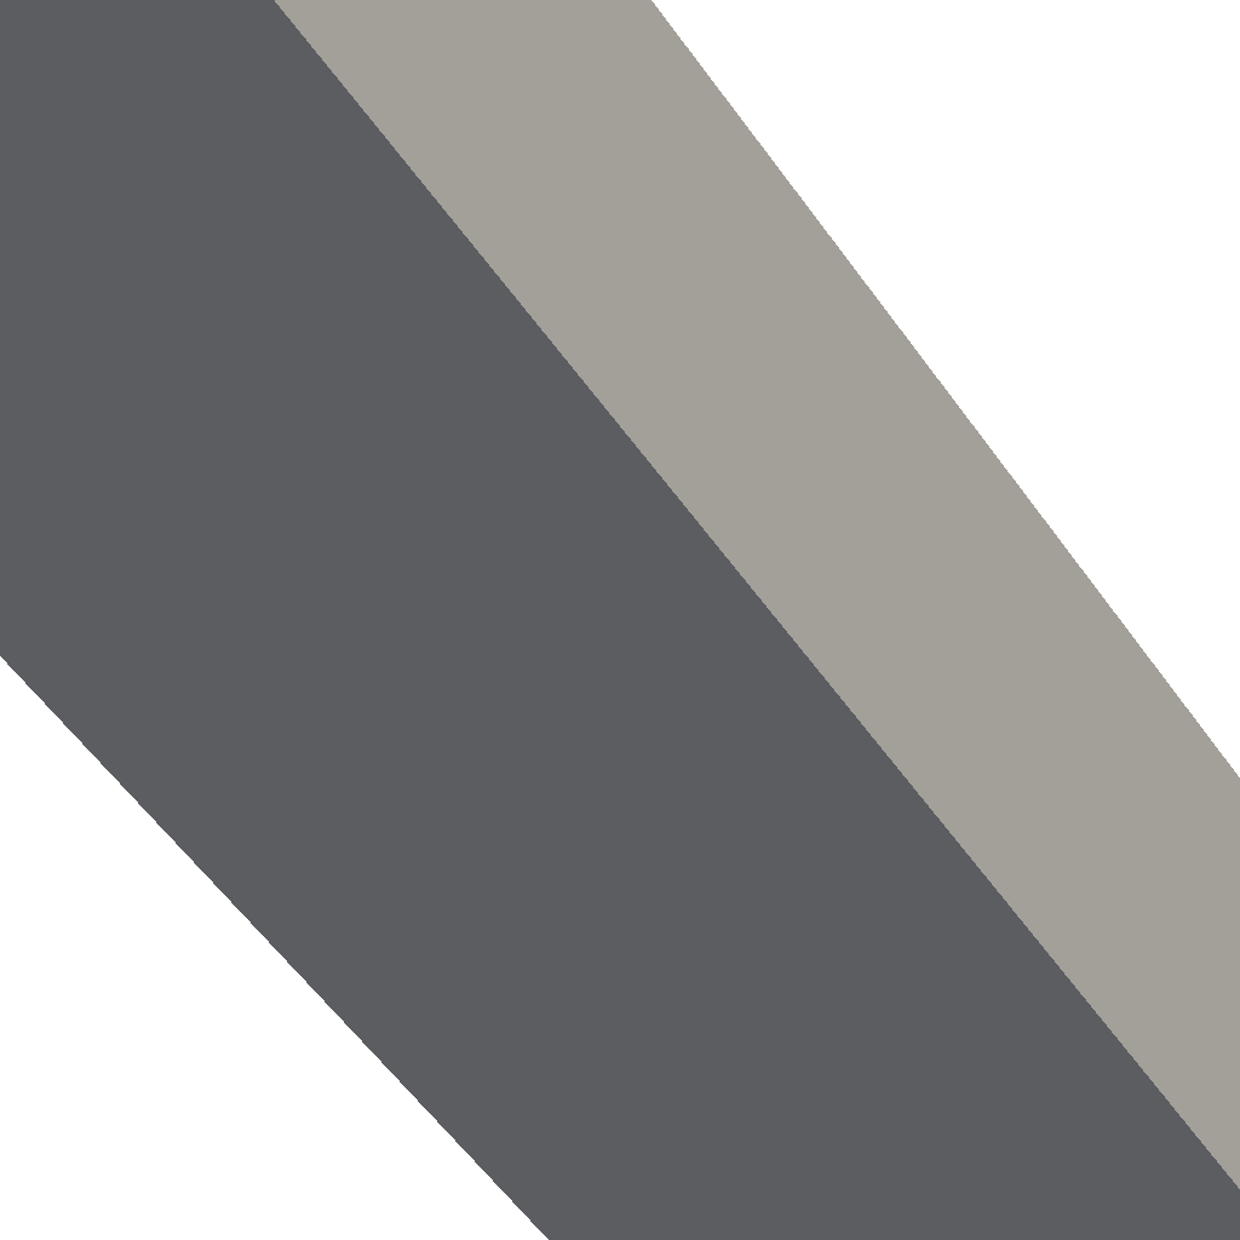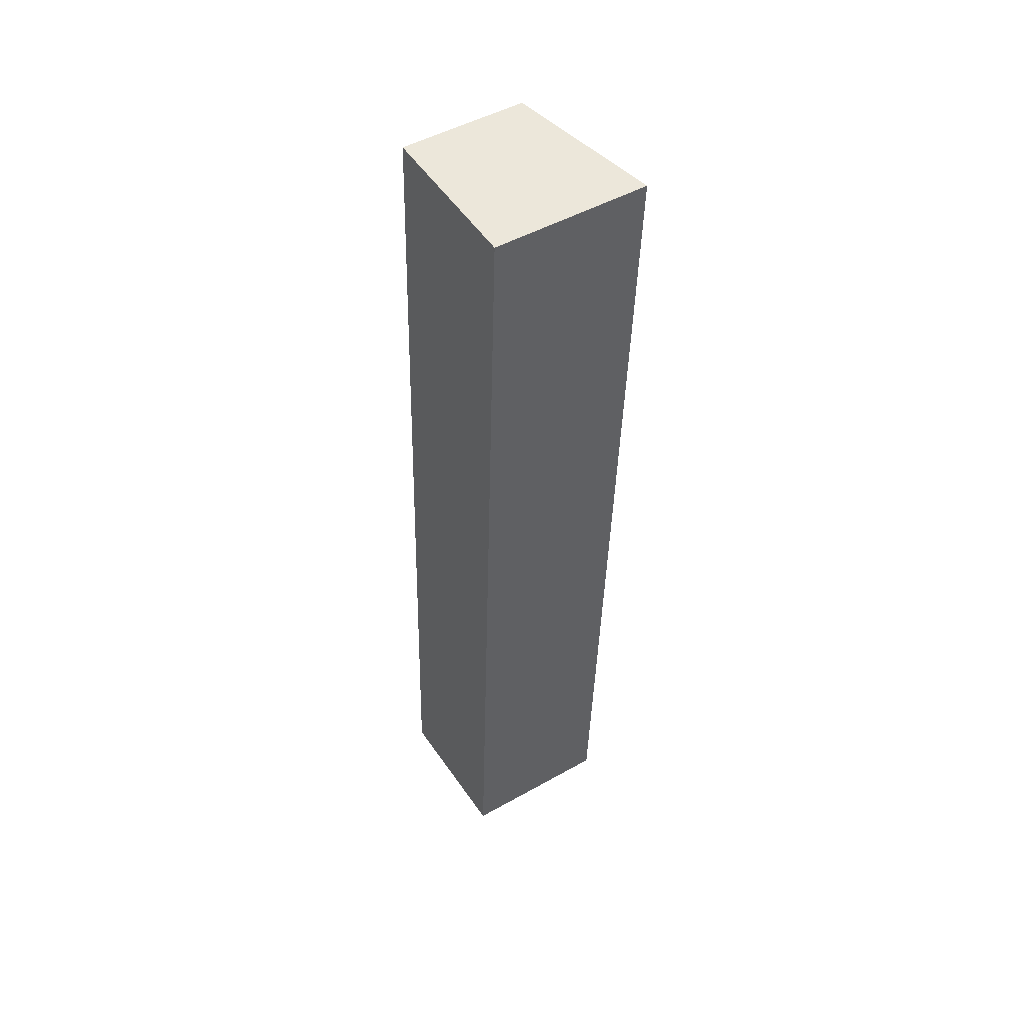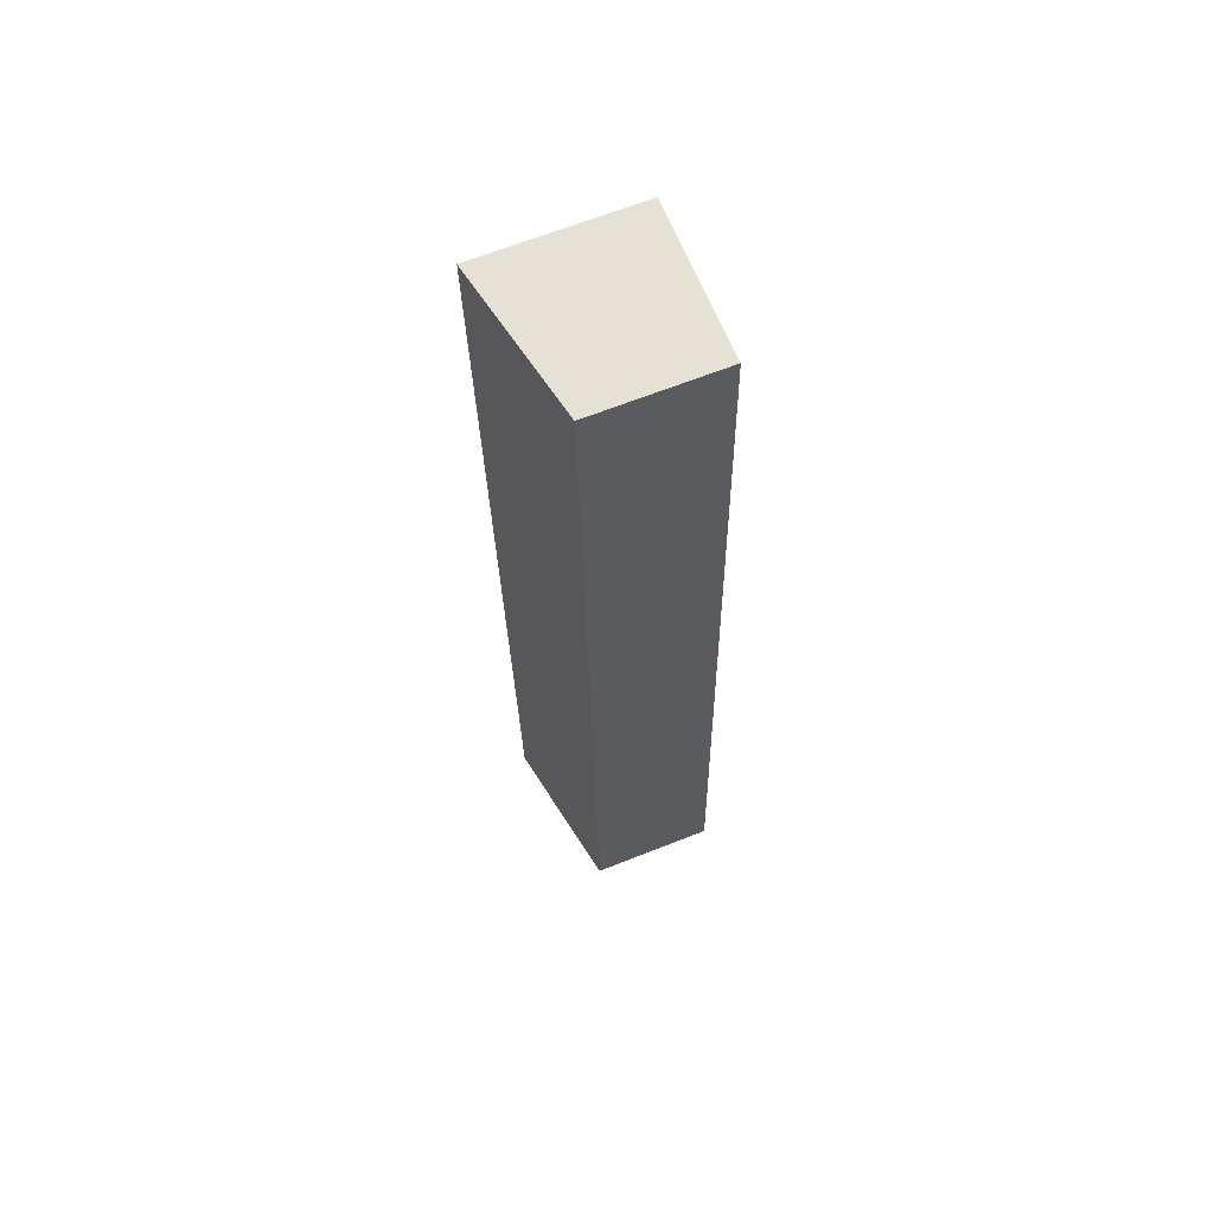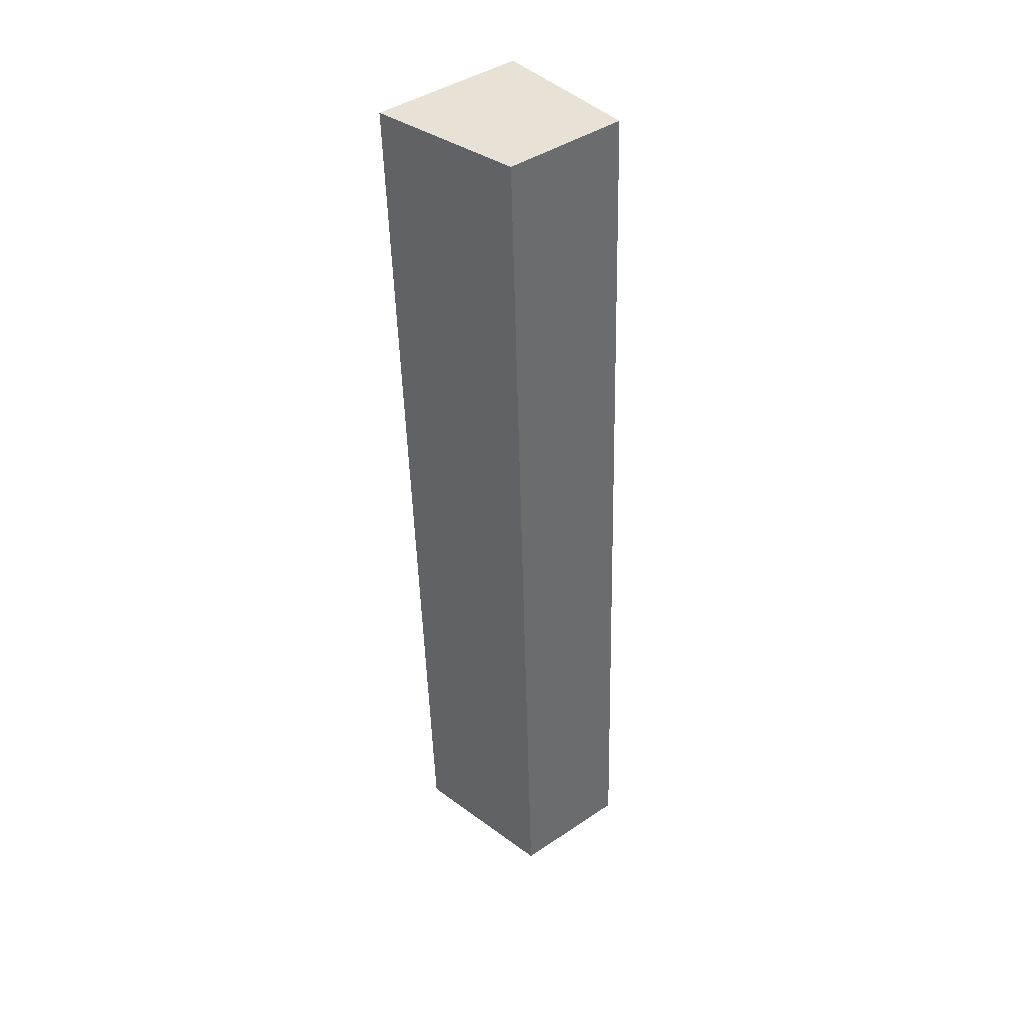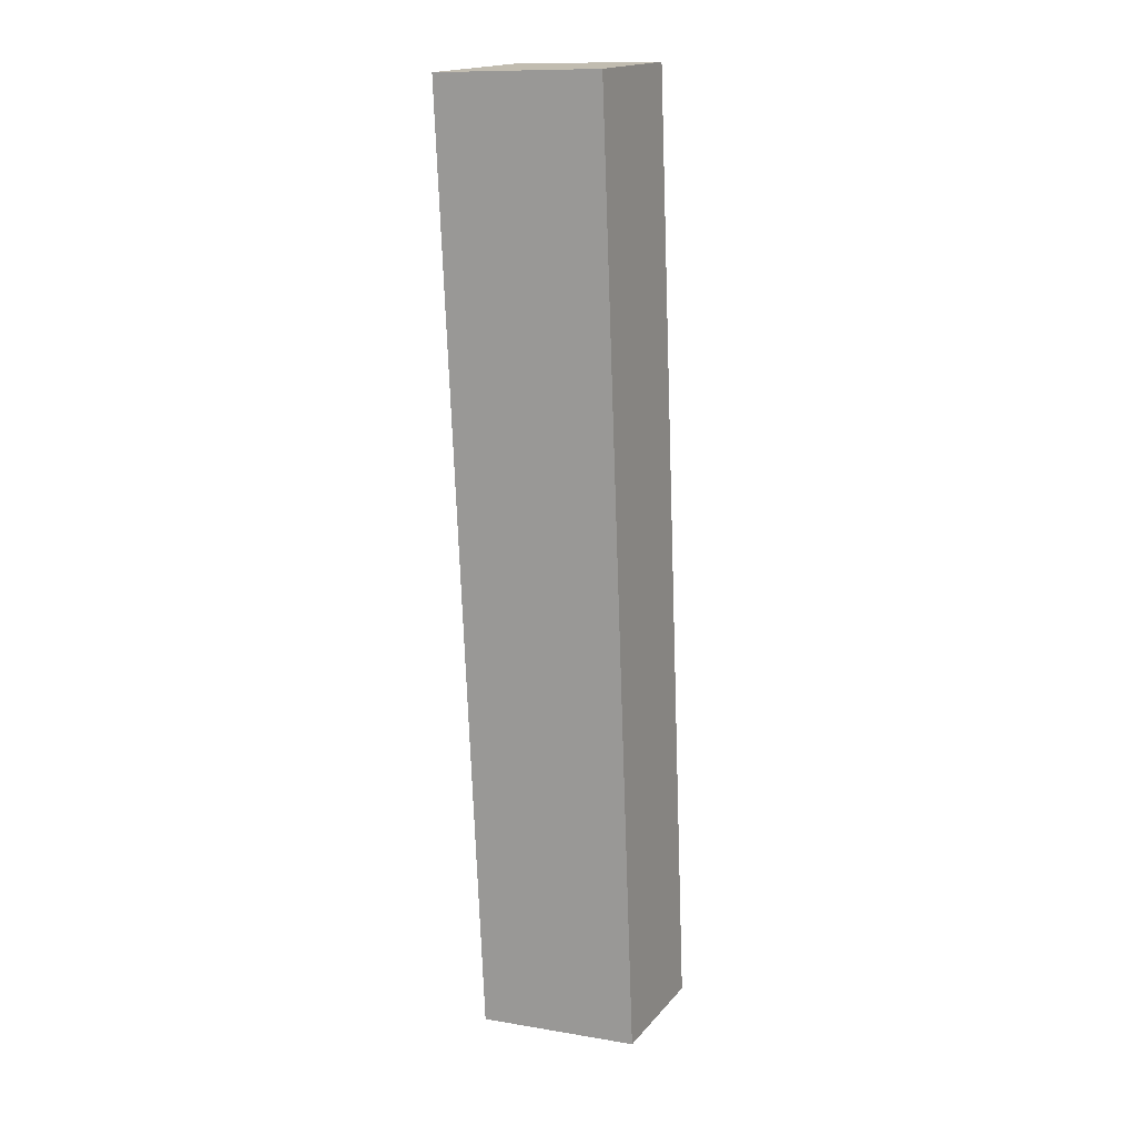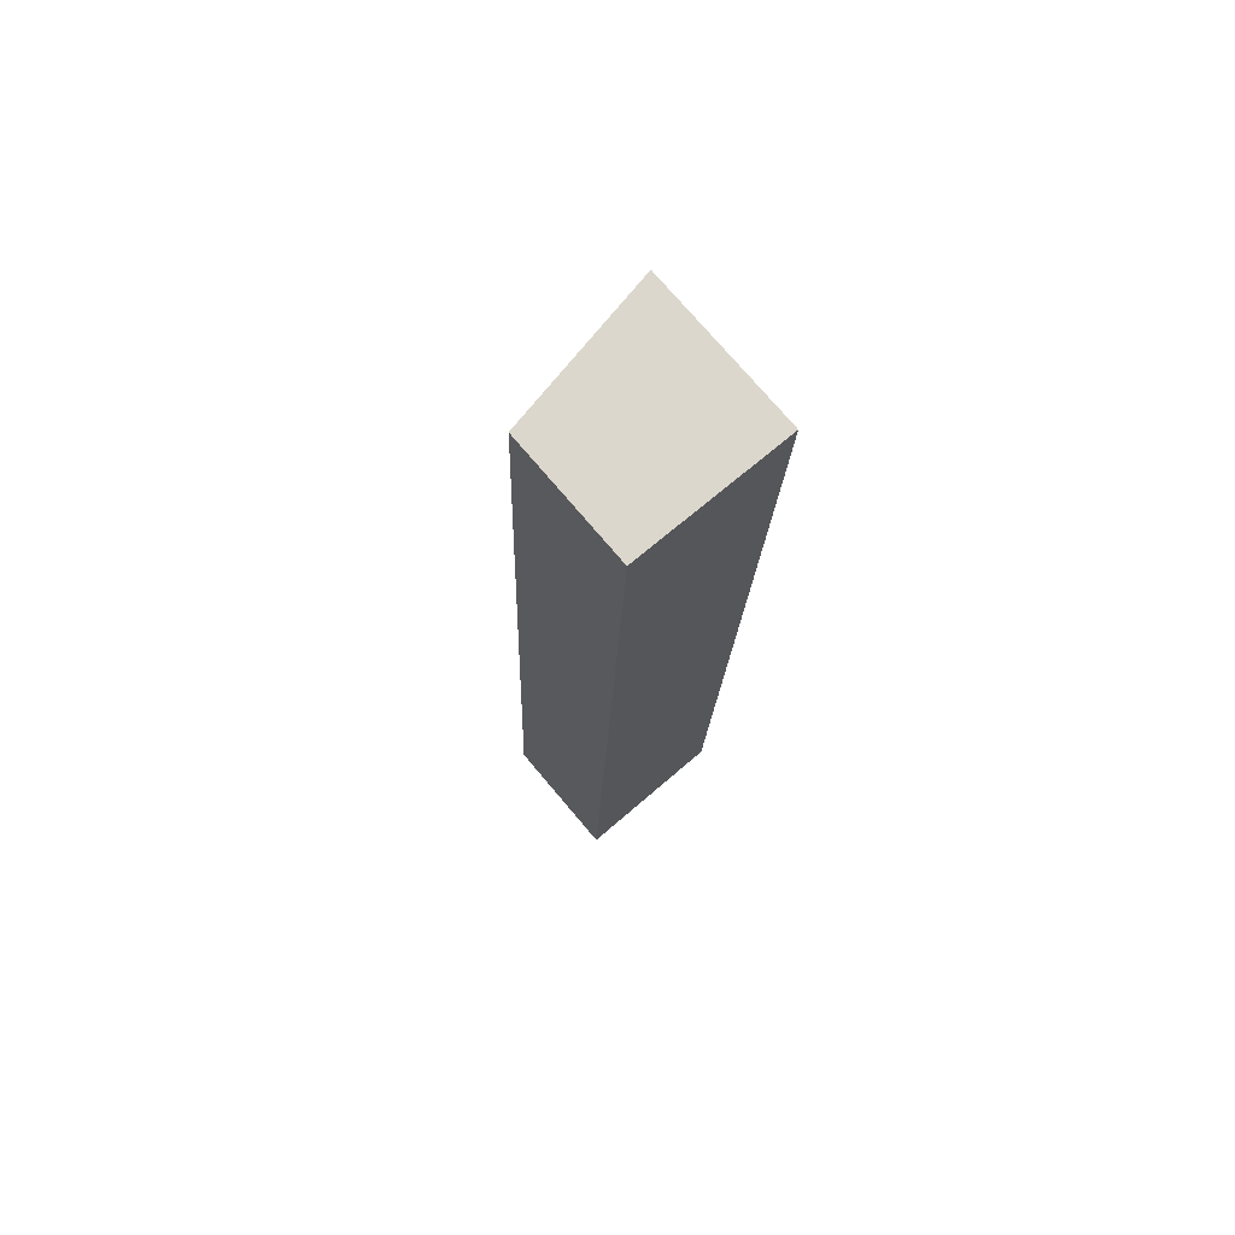
<metadata>
{"format":"obj","ext":"obj","renderer":"f3d","projection":"perspective","resolution":1024,"background":"white","views":[{"elev":-36.1,"azim":-151.4,"up":"+Y"},{"elev":48.4,"azim":57.8,"up":"+Z"},{"elev":66.1,"azim":-111.7,"up":"+Z"},{"elev":42.8,"azim":-128.5,"up":"+Z"},{"elev":17.6,"azim":-153.1,"up":"+Z"},{"elev":74.5,"azim":-40.2,"up":"+Z"}]}
</metadata>
<code>
v  0.003 3.546 0.073
v  1.154 3.778 0.032
v  0 3.546 2.171e-16
v  1.103 3.546 27.09
v  4.322 4.412 0.119
v  5.465 4.424 26.74
v  5.473 4.424 26.93
v  0 0 0
v  1.103 -1.659e-15 27.09
v  0.003 -4.47e-18 0.073
v  5.473 -1.649e-15 26.93
v  4.322 -7.287e-18 0.119
v  5.465 -1.638e-15 26.74
v  1.154 -1.959e-18 0.032
g defaultobject
f 1 2 3
f 2 1 4
f 2 4 5
f 5 4 6
f 6 4 7
f 8 1 3
f 1 8 4
f 4 8 9
f 9 8 10
f 4 11 7
f 11 4 9
f 11 6 7
f 6 11 5
f 5 11 12
f 12 11 13
f 12 2 5
f 2 12 3
f 3 12 8
f 8 12 14
f 9 13 11
f 13 9 10
f 13 10 12
f 12 10 14
f 14 10 8

</code>
